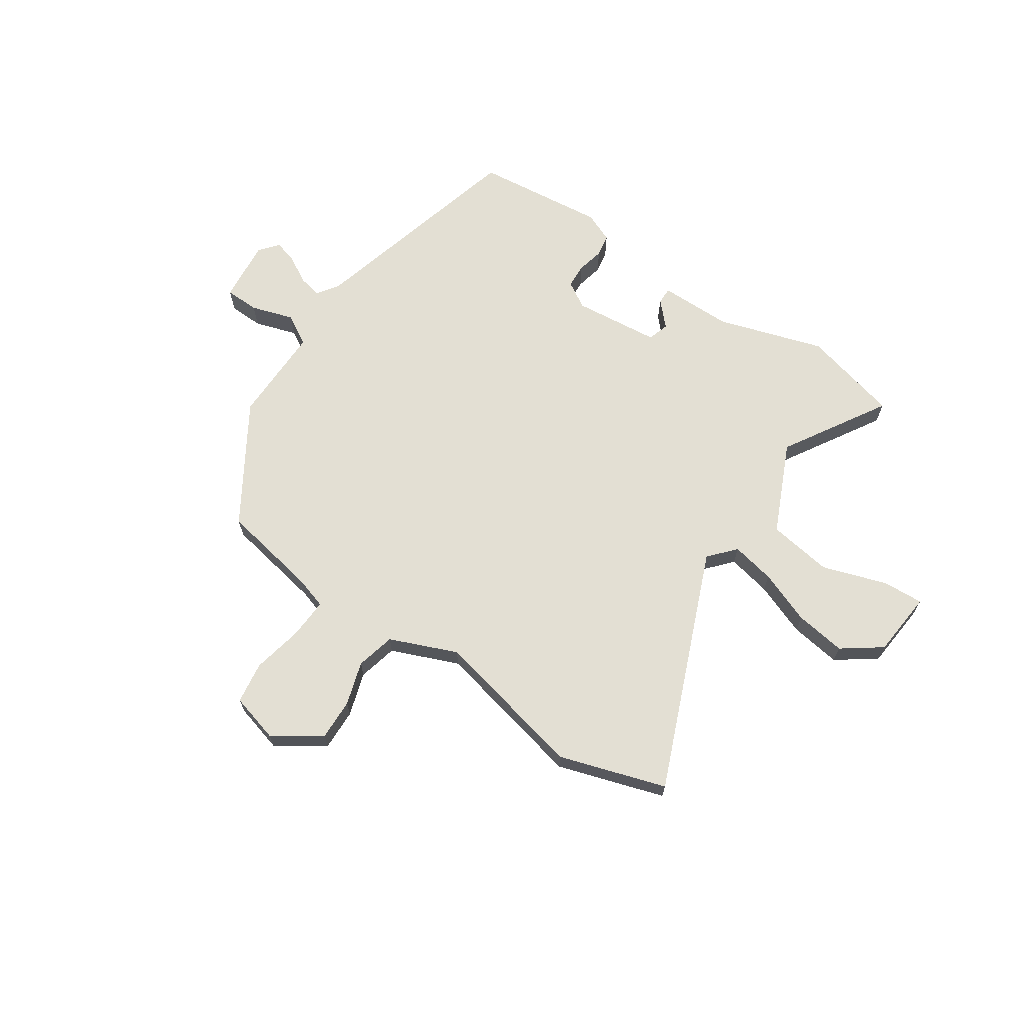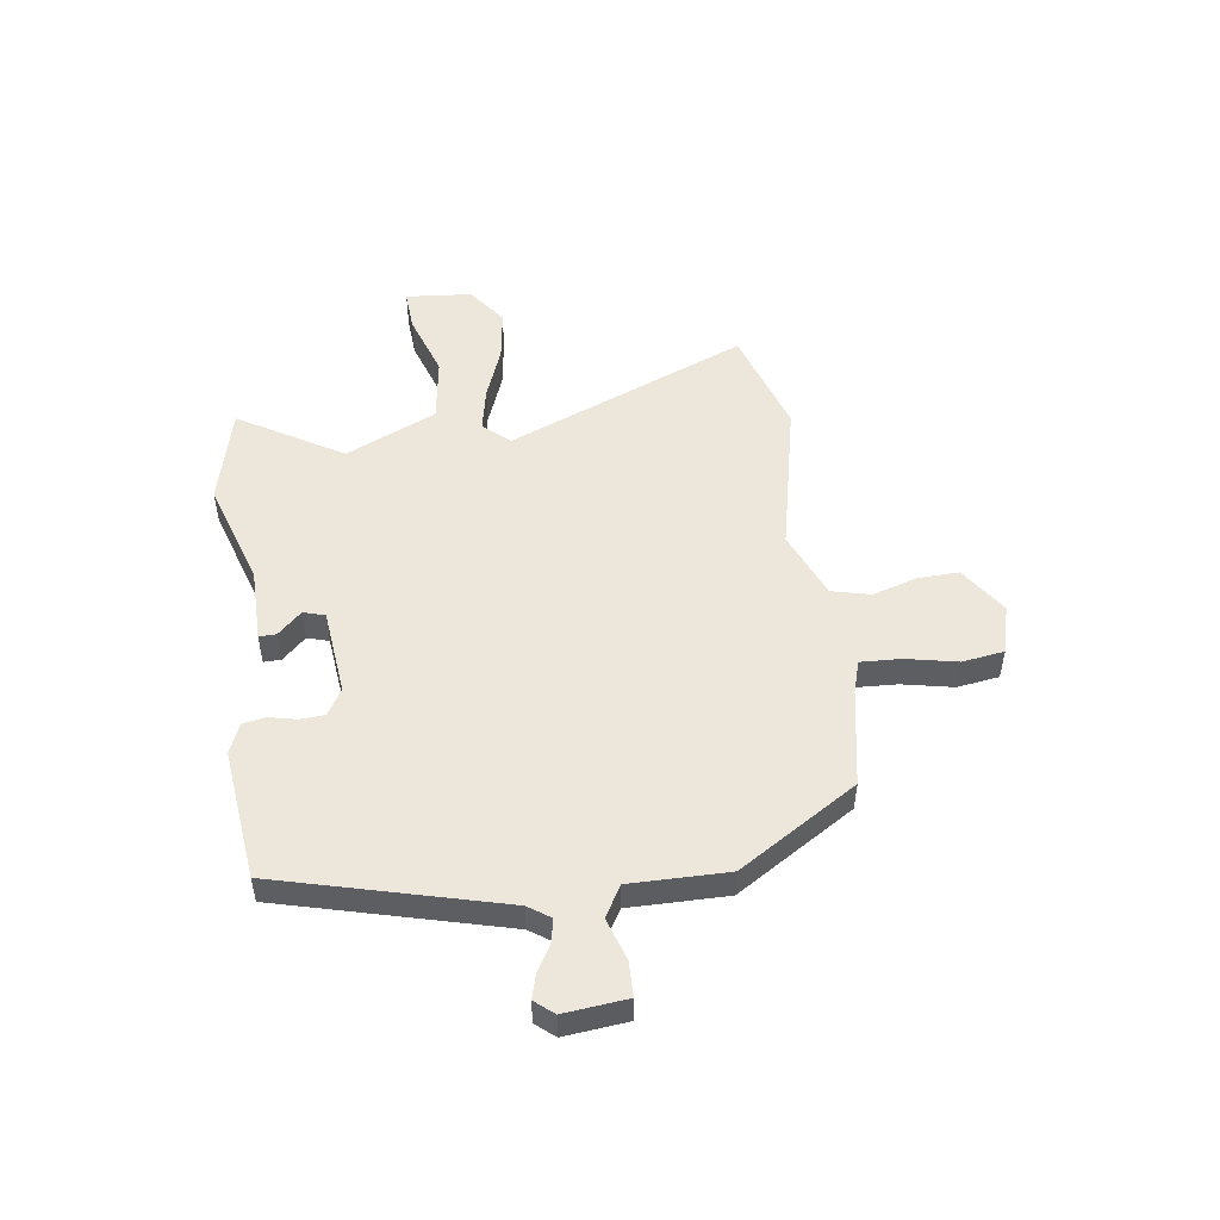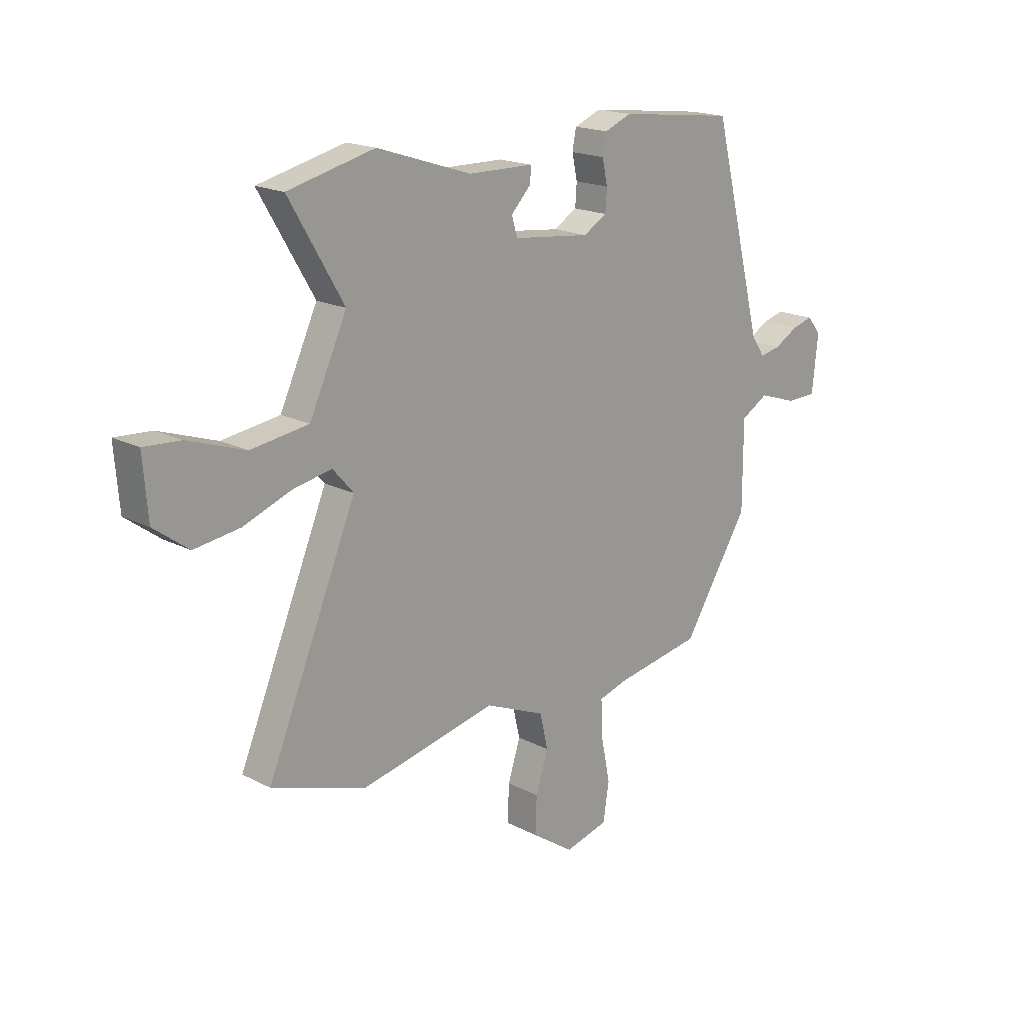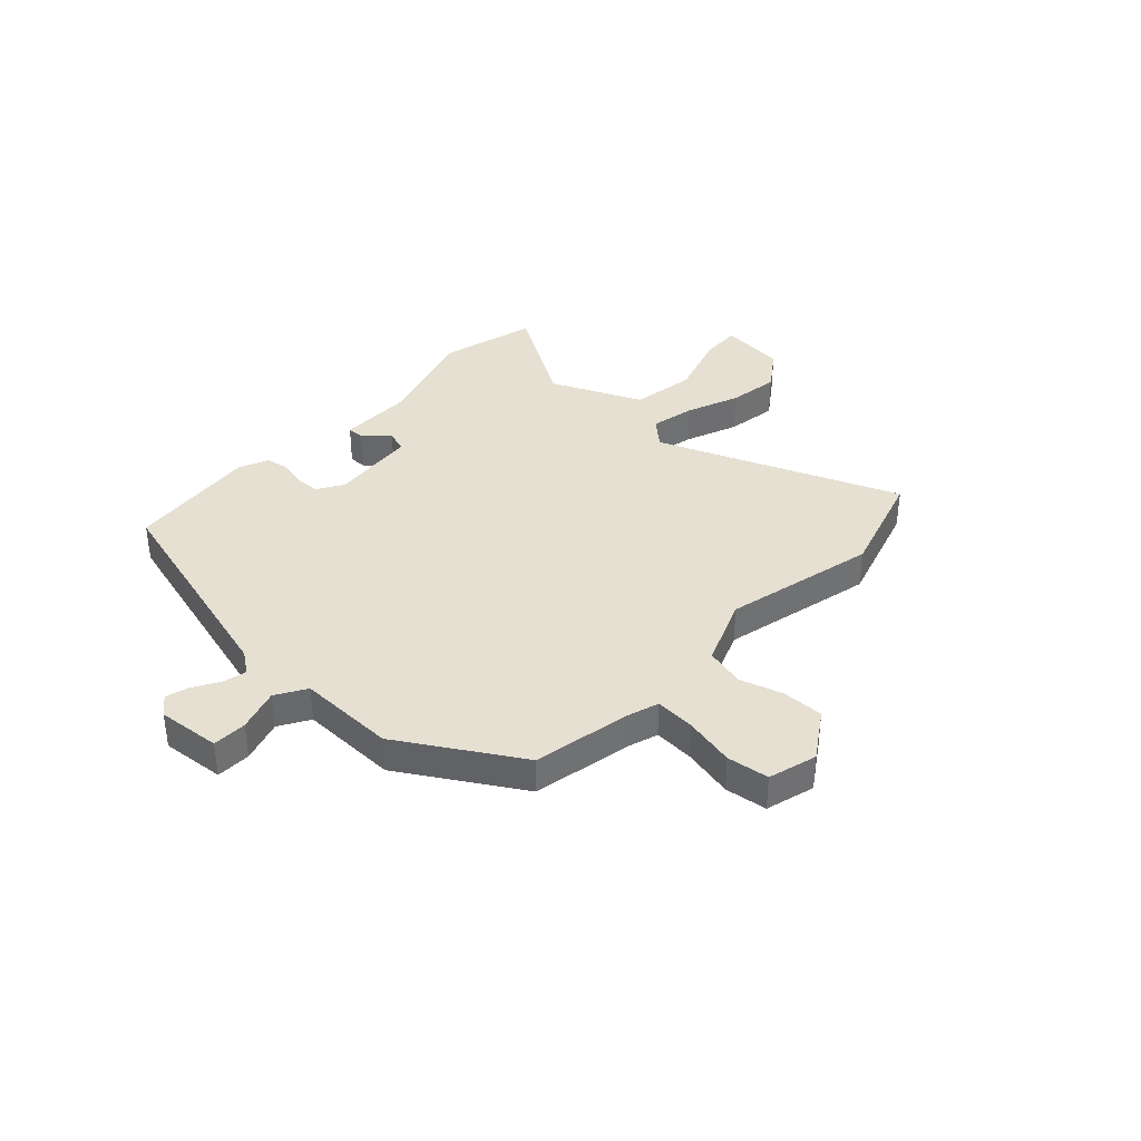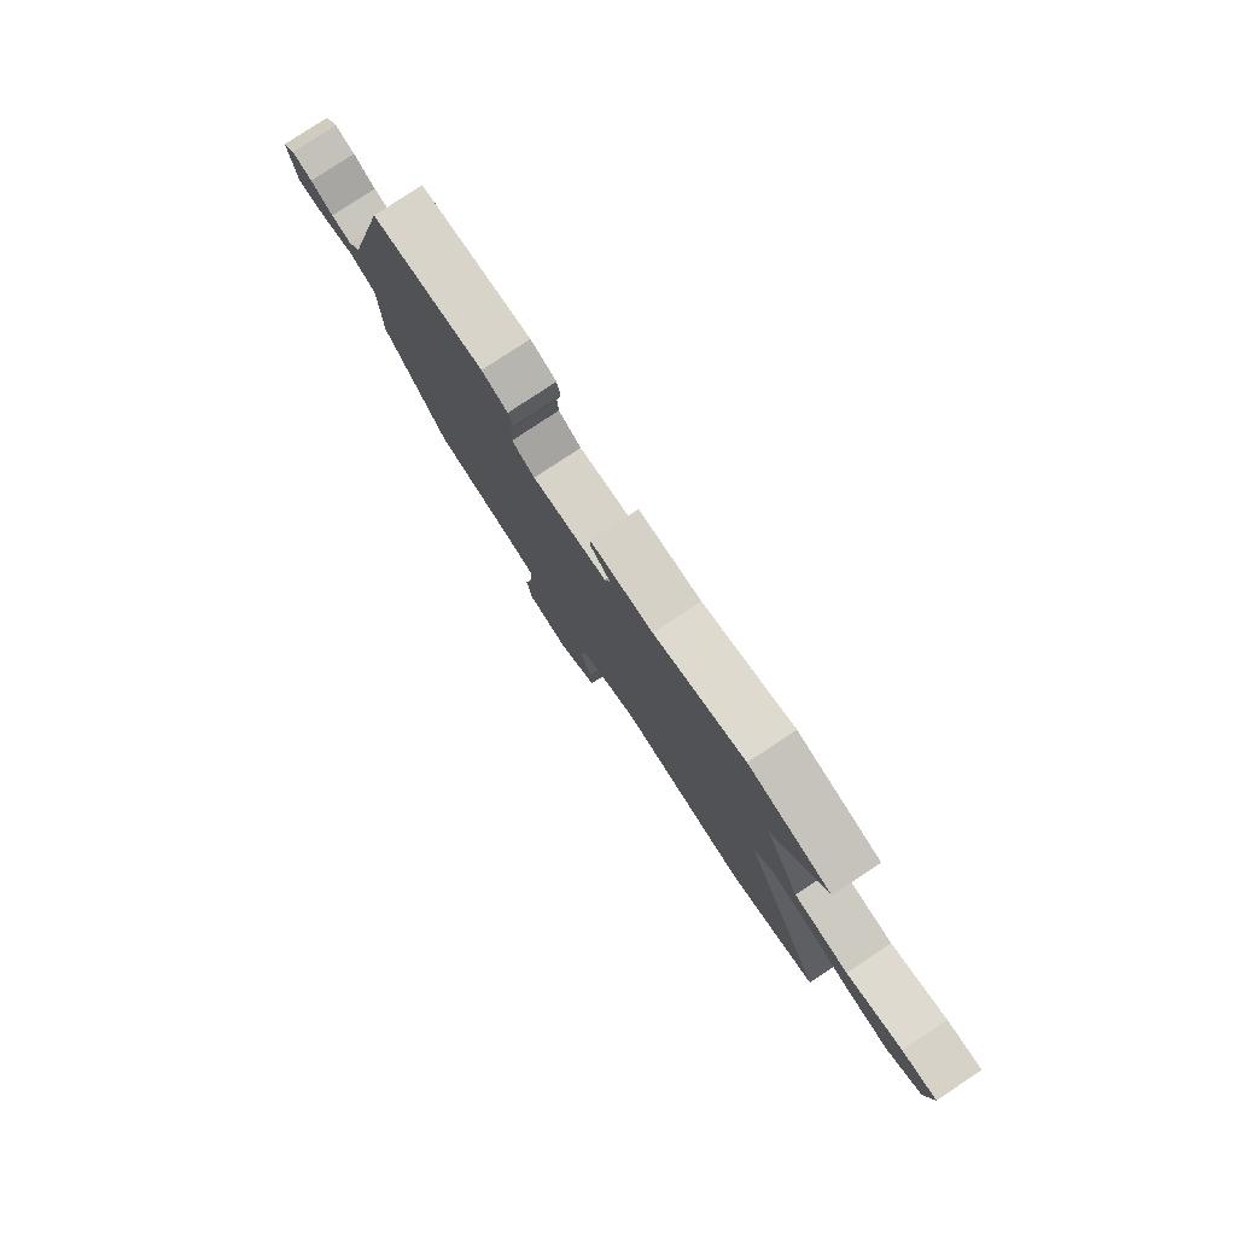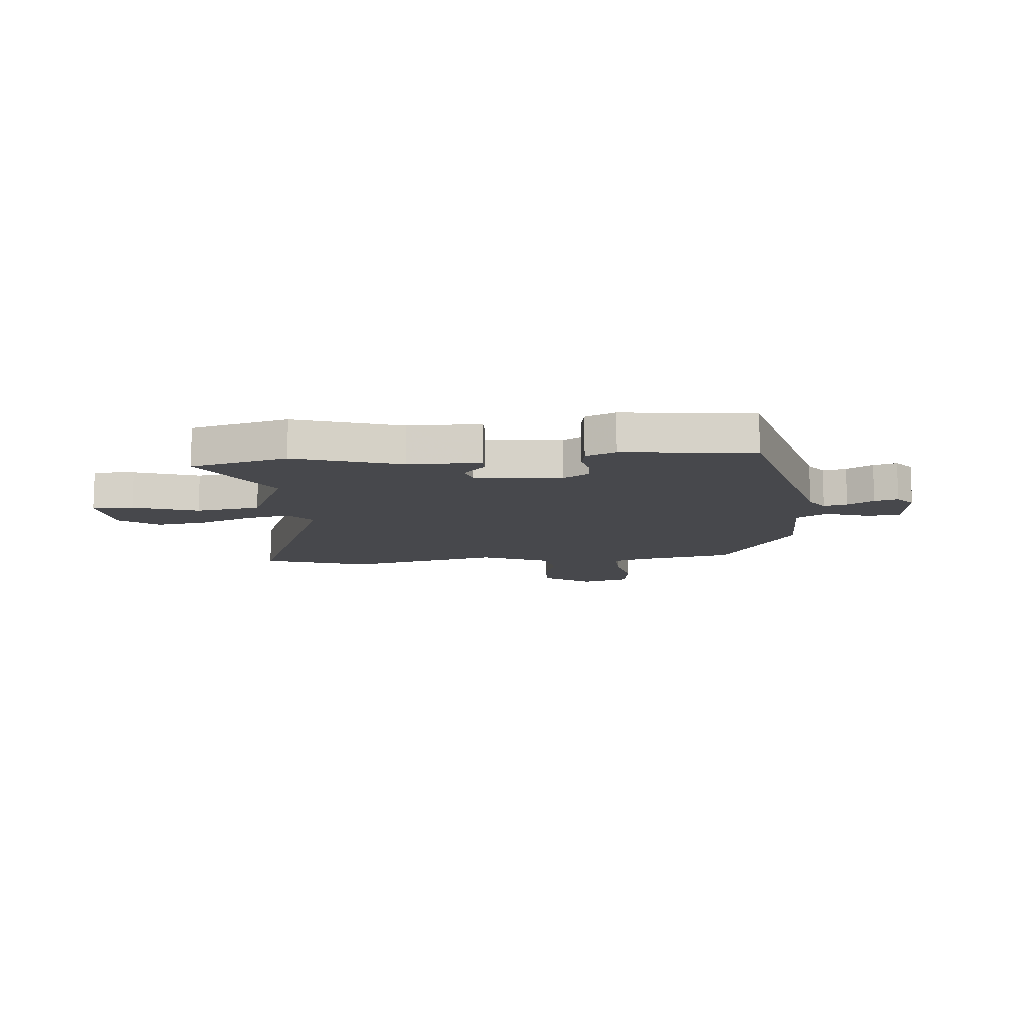
<metadata>
{"format":"obj","ext":"obj","renderer":"f3d","projection":"perspective","resolution":1024,"background":"white","views":[{"elev":67.1,"azim":-145.5,"up":"+Y"},{"elev":50.9,"azim":82.5,"up":"+Y"},{"elev":18.2,"azim":-44.9,"up":"+Z"},{"elev":37.6,"azim":134.0,"up":"+Y"},{"elev":79.8,"azim":-123.5,"up":"+Z"},{"elev":-11.6,"azim":5.6,"up":"+Y"}]}
</metadata>
<code>
v 0.367 0.07 -0.48
v 0.185 0.07 -0.512
v 0.125 0.07 -0.53
v 0.128 0.07 -0.605
v 0.147 0.07 -0.7
v 0.135 0.07 -0.778
v 0.044 0.07 -0.802
v -0.044 0.07 -0.742
v -0.041 0.07 -0.665
v -0.015 0.07 -0.584
v -0.032 0.07 -0.511
v -0.157 0.07 -0.458
v -0.442 0.07 -0.519
v -0.64 0.07 -0.454
v -0.453 0.07 -0.009
v -0.496 0.07 0.04
v -0.578 0.07 0.024
v -0.677 0.07 -0.013
v -0.772 0.07 -0.026
v -0.844 0.07 0.027
v -0.854 0.07 0.15
v -0.778 0.07 0.145
v -0.658 0.07 0.104
v -0.538 0.07 0.121
v -0.46 0.07 0.289
v -0.574 0.07 0.482
v -0.393 0.07 0.526
v -0.196 0.07 0.462
v -0.06 0.07 0.46
v -0.061 0.07 0.428
v -0.103 0.07 0.384
v -0.091 0.07 0.344
v 0.07 0.07 0.326
v 0.119 0.07 0.355
v 0.122 0.07 0.401
v 0.111 0.07 0.452
v 0.119 0.07 0.494
v 0.175 0.07 0.517
v 0.418 0.07 0.488
v 0.524 0.07 0.072
v 0.552 0.07 0.031
v 0.596 0.07 0.04
v 0.645 0.07 0.068
v 0.689 0.07 0.08
v 0.718 0.07 0.045
v 0.705 0.07 -0.072
v 0.641 0.07 -0.073
v 0.562 0.07 -0.047
v 0.505 0.07 -0.08
v 0.505 0.07 -0.262
v 0.367 0 -0.48
v 0.185 0 -0.512
v 0.125 0 -0.53
v 0.128 0 -0.605
v 0.147 0 -0.7
v 0.135 0 -0.778
v 0.044 0 -0.802
v -0.044 0 -0.742
v -0.041 0 -0.665
v -0.015 0 -0.584
v -0.032 0 -0.511
v -0.157 0 -0.458
v -0.442 0 -0.519
v -0.64 0 -0.454
v -0.453 0 -0.009
v -0.496 0 0.04
v -0.578 0 0.024
v -0.677 0 -0.013
v -0.772 0 -0.026
v -0.844 0 0.027
v -0.854 0 0.15
v -0.778 0 0.145
v -0.658 0 0.104
v -0.538 0 0.121
v -0.46 0 0.289
v -0.574 0 0.482
v -0.393 0 0.526
v -0.196 0 0.462
v -0.06 0 0.46
v -0.061 0 0.428
v -0.103 0 0.384
v -0.091 0 0.344
v 0.07 0 0.326
v 0.119 0 0.355
v 0.122 0 0.401
v 0.111 0 0.452
v 0.119 0 0.494
v 0.175 0 0.517
v 0.418 0 0.488
v 0.524 0 0.072
v 0.552 0 0.031
v 0.596 0 0.04
v 0.645 0 0.068
v 0.689 0 0.08
v 0.718 0 0.045
v 0.705 0 -0.072
v 0.641 0 -0.073
v 0.562 0 -0.047
v 0.505 0 -0.08
v 0.505 0 -0.262
f 49 50 1 2
f 45 46 47 48
f 45 48 49
f 42 43 44 45
f 41 42 45 49
f 40 41 49 2
f 35 36 37 38
f 34 35 38 39
f 33 34 39 40
f 28 29 30 31
f 28 31 32
f 25 26 27 28
f 24 25 28 32
f 20 21 22 23
f 20 23 24
f 17 18 19 20
f 16 17 20 24
f 15 16 24 32
f 12 13 14 15
f 11 12 15 32
f 7 8 9 10
f 4 5 6 7
f 3 4 7 10
f 33 40 2 3
f 11 32 33
f 3 10 11 33
f 52 51 100 99
f 98 97 96 95
f 99 98 95
f 95 94 93 92
f 99 95 92 91
f 52 99 91 90
f 88 87 86 85
f 89 88 85 84
f 90 89 84 83
f 81 80 79 78
f 82 81 78
f 78 77 76 75
f 82 78 75 74
f 73 72 71 70
f 74 73 70
f 70 69 68 67
f 74 70 67 66
f 82 74 66 65
f 65 64 63 62
f 82 65 62 61
f 60 59 58 57
f 57 56 55 54
f 60 57 54 53
f 53 52 90 83
f 83 82 61
f 83 61 60 53
f 1 51 52 2
f 2 52 53 3
f 3 53 54 4
f 4 54 55 5
f 5 55 56 6
f 6 56 57 7
f 7 57 58 8
f 8 58 59 9
f 9 59 60 10
f 10 60 61 11
f 11 61 62 12
f 12 62 63 13
f 13 63 64 14
f 14 64 65 15
f 15 65 66 16
f 16 66 67 17
f 17 67 68 18
f 18 68 69 19
f 19 69 70 20
f 20 70 71 21
f 21 71 72 22
f 22 72 73 23
f 23 73 74 24
f 24 74 75 25
f 25 75 76 26
f 26 76 77 27
f 27 77 78 28
f 28 78 79 29
f 29 79 80 30
f 30 80 81 31
f 31 81 82 32
f 32 82 83 33
f 33 83 84 34
f 34 84 85 35
f 35 85 86 36
f 36 86 87 37
f 37 87 88 38
f 38 88 89 39
f 39 89 90 40
f 40 90 91 41
f 41 91 92 42
f 42 92 93 43
f 43 93 94 44
f 44 94 95 45
f 45 95 96 46
f 46 96 97 47
f 47 97 98 48
f 48 98 99 49
f 49 99 100 50
f 50 100 51 1

</code>
